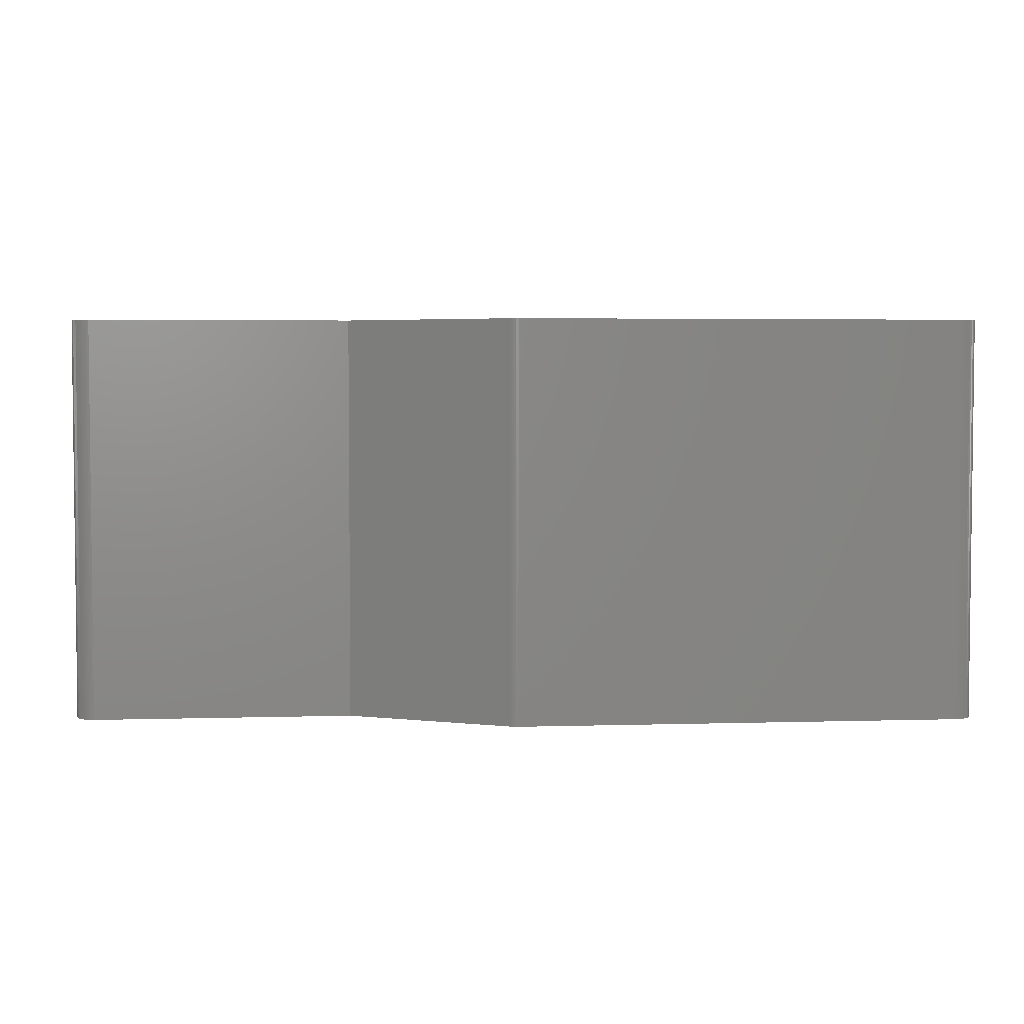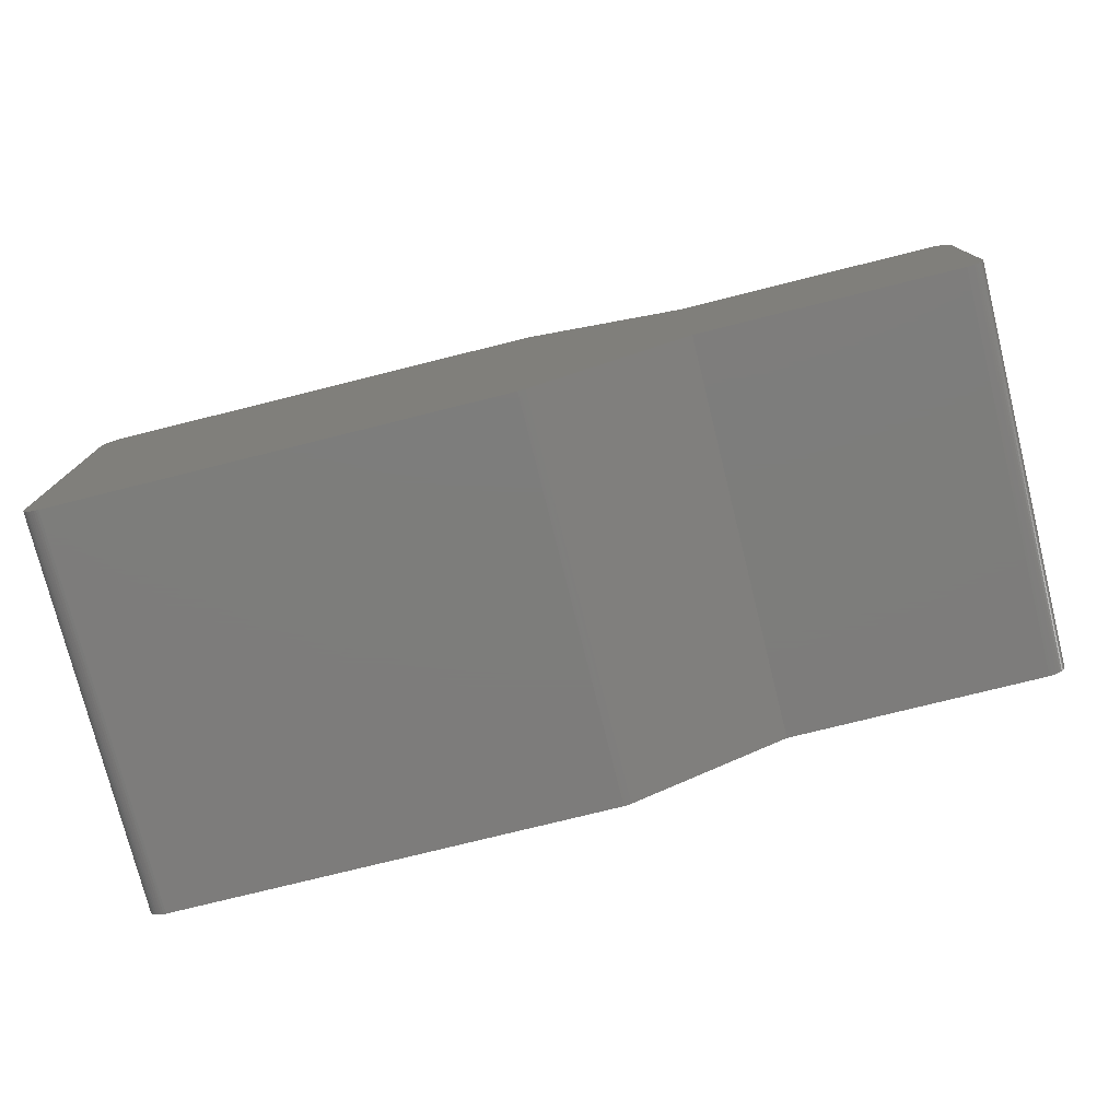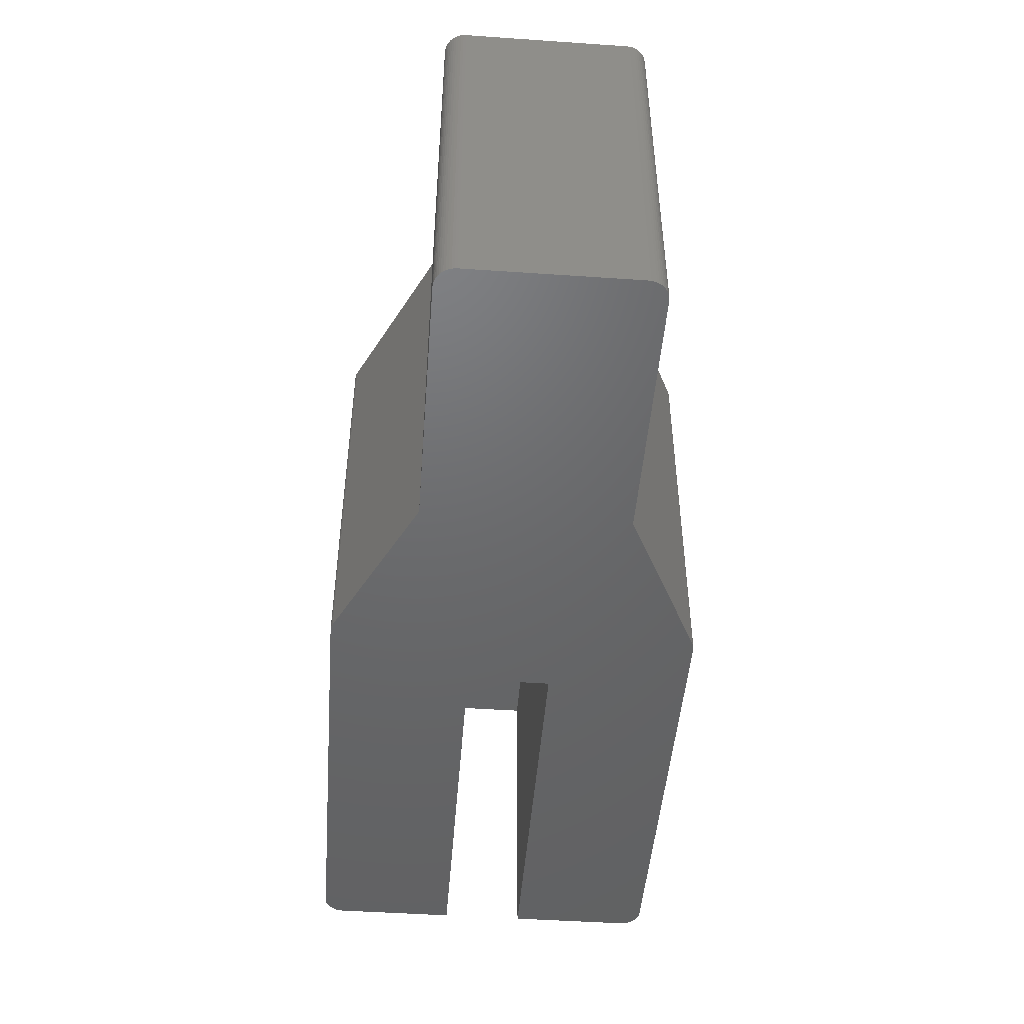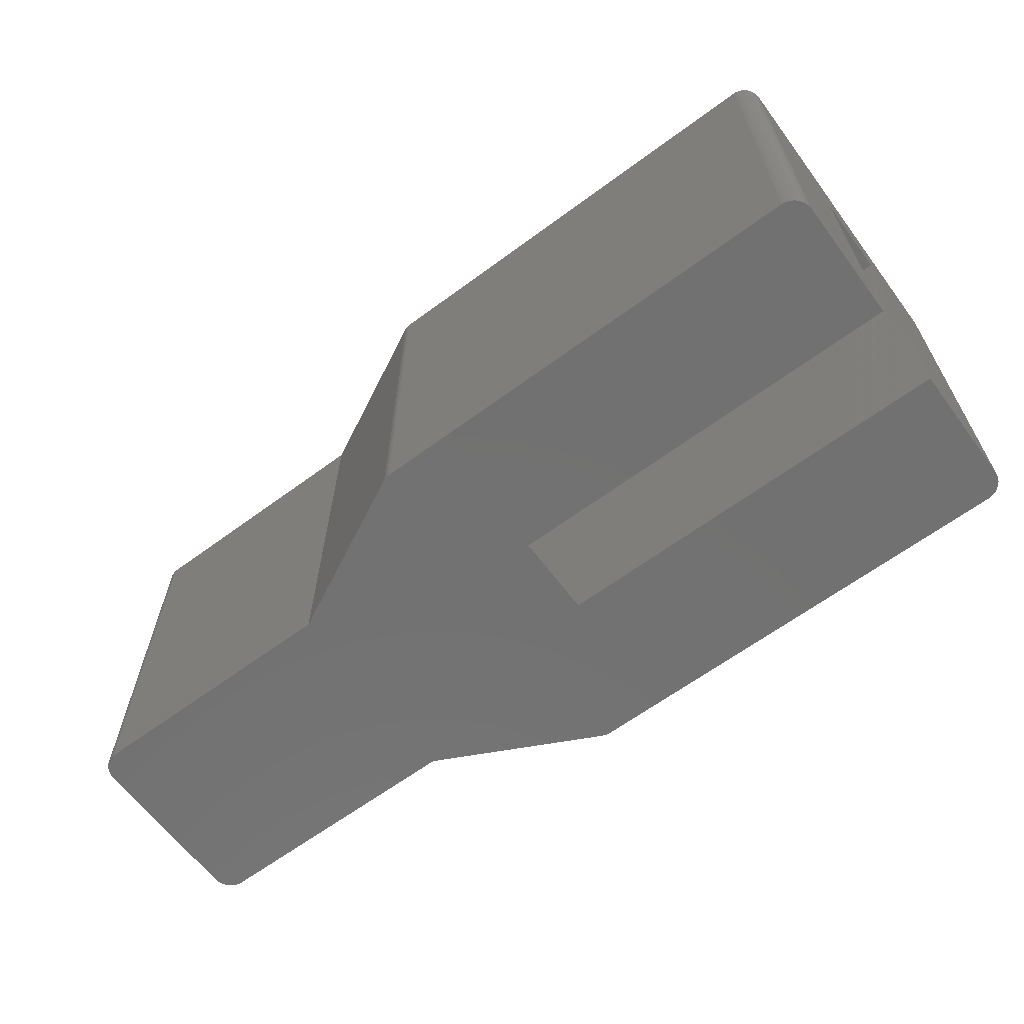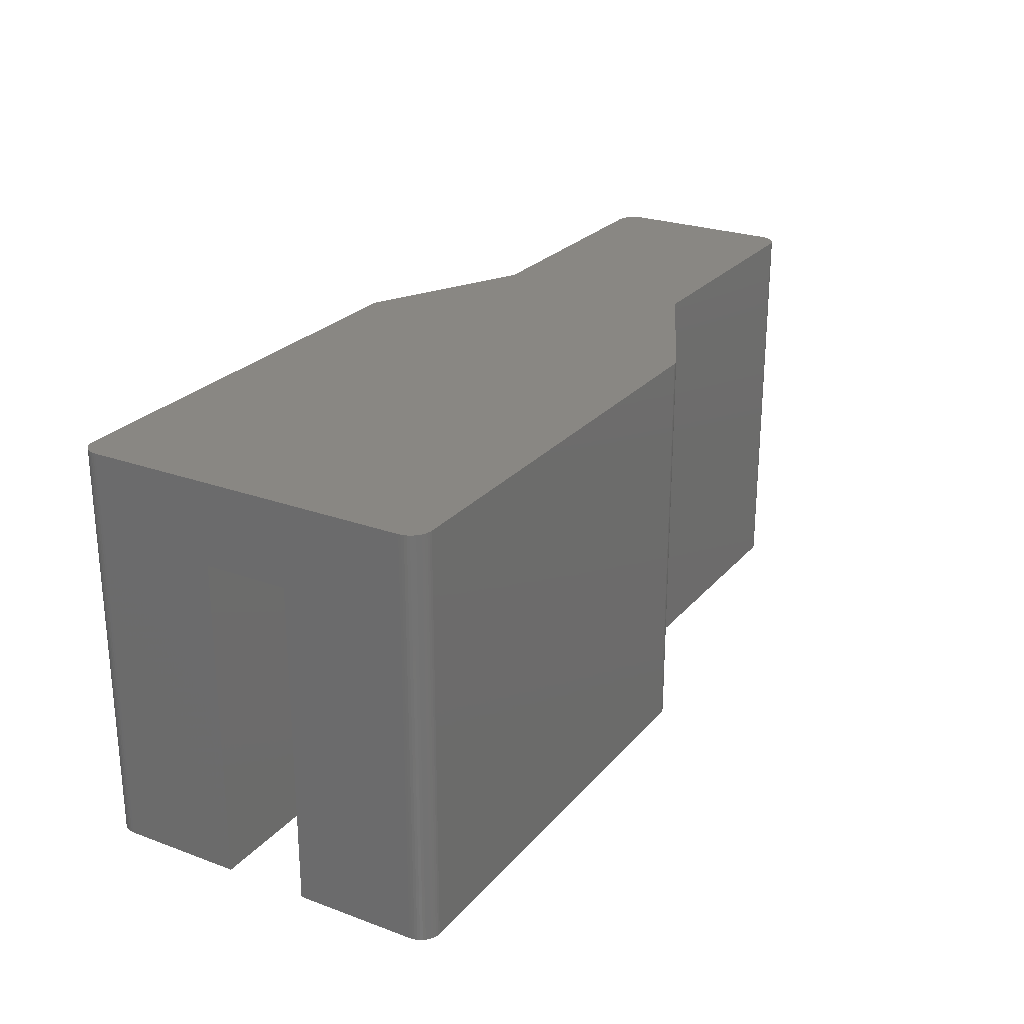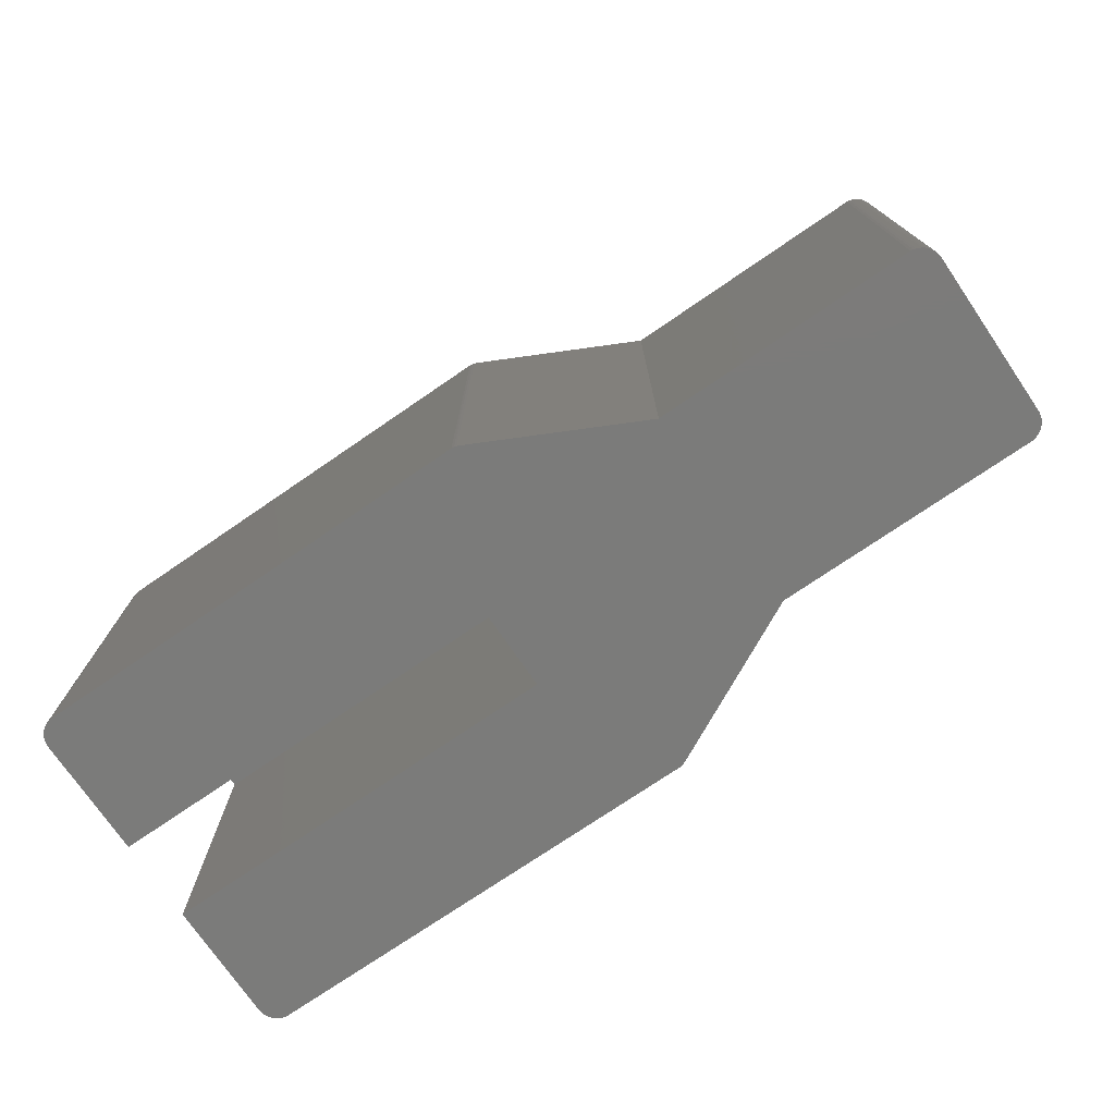
<metadata>
{"format":"stl","ext":"stl","renderer":"f3d","projection":"perspective","resolution":1024,"background":"white","views":[{"elev":3.7,"azim":174.4,"up":"+Z"},{"elev":-76.4,"azim":14.0,"up":"+Y"},{"elev":-47.8,"azim":85.6,"up":"+Z"},{"elev":-63.7,"azim":-143.3,"up":"+Z"},{"elev":25.1,"azim":-59.4,"up":"+Z"},{"elev":-74.3,"azim":34.4,"up":"+Z"}]}
</metadata>
<code>
# stl→obj: 132 verts, 260 faces
v 31.24 -4.998 -10
v 44.06 -4.998 10
v 31.24 -4.998 10
v 44.06 -4.998 -10
v 44.97 -4.249 10
v 44.99 -4.125 -10
v 44.99 -4.125 10
v 44.97 -4.249 -10
v 44.99 4.125 10
v 44.97 4.249 -10
v 44.97 4.249 10
v 44.99 4.125 -10
v 44.19 4.982 -10
v 44.06 4.998 10
v 44.19 4.982 10
v 44.06 4.998 -10
v 44.88 -4.482 10
v 44.93 -4.368 -10
v 44.93 -4.368 10
v 44.88 -4.482 -10
v 44.31 4.951 -10
v 44.31 4.951 10
v 44.73 4.685 -10
v 44.64 4.771 10
v 44.73 4.685 10
v 44.64 4.771 -10
v 44.43 4.905 -10
v 44.43 4.905 10
v 44.54 -4.844 -10
v 44.64 -4.771 10
v 44.54 -4.844 10
v 44.64 -4.771 -10
v 44.19 -4.982 -10
v 44.31 -4.951 10
v 44.19 -4.982 10
v 44.31 -4.951 -10
v 0 -2.05 -10
v 0 -8 -10
v 0 -2.05 6
v 0 2.05 6
v 0 8 -10
v 0 2.05 -10
v 0 8 10
v 0 -8 10
v 44.54 4.844 -10
v 44.54 4.844 10
v 44.81 -4.588 10
v 44.81 -4.588 -10
v 44.93 4.368 10
v 44.88 4.482 -10
v 44.88 4.482 10
v 44.93 4.368 -10
v 45 4 10
v 45 4 -10
v 44.73 -4.685 10
v 44.73 -4.685 -10
v 31.24 4.998 10
v 31.24 4.998 -10
v 45 -4 10
v 45 -4 -10
v 44.81 4.588 10
v 44.81 4.588 -10
v 44.43 -4.905 10
v 44.43 -4.905 -10
v 19.99 -2.05 -10
v 23.43 -8.905 -10
v 23.06 -8.998 -10
v 23.31 -8.951 -10
v 19.99 2.05 -10
v 23.19 -8.982 -10
v 23.43 8.905 -10
v 23.06 8.998 -10
v 23.31 8.951 -10
v 0.9372 -8.998 -10
v 0.8126 -8.982 -10
v 0.691 -8.951 -10
v 0.5742 -8.905 -10
v 0.4642 -8.844 -10
v 0.3626 -8.771 -10
v 0.271 -8.685 -10
v 0.191 -8.588 -10
v 0.1237 -8.482 -10
v 0.07022 -8.368 -10
v 0.03142 -8.249 -10
v 0.007886 -8.125 -10
v 23.19 8.982 -10
v 0.9372 8.998 -10
v 0.8126 8.982 -10
v 0.691 8.951 -10
v 0.5742 8.905 -10
v 0.4642 8.844 -10
v 0.3626 8.771 -10
v 0.271 8.685 -10
v 0.191 8.588 -10
v 0.1237 8.482 -10
v 0.07022 8.368 -10
v 0.03142 8.249 -10
v 0.007886 8.125 -10
v 23.43 8.905 10
v 23.43 -8.905 10
v 23.06 8.998 10
v 23.31 8.951 10
v 23.19 8.982 10
v 23.06 -8.998 10
v 23.31 -8.951 10
v 23.19 -8.982 10
v 0.9372 8.998 10
v 0.9372 -8.998 10
v 0.8126 8.982 10
v 0.691 8.951 10
v 0.5742 8.905 10
v 0.8126 -8.982 10
v 0.4642 8.844 10
v 0.691 -8.951 10
v 0.3626 8.771 10
v 0.5742 -8.905 10
v 0.271 8.685 10
v 0.4642 -8.844 10
v 0.191 8.588 10
v 0.3626 -8.771 10
v 0.1237 8.482 10
v 0.271 -8.685 10
v 0.07022 8.368 10
v 0.191 -8.588 10
v 0.03142 8.249 10
v 0.1237 -8.482 10
v 0.007886 8.125 10
v 0.07022 -8.368 10
v 0.03142 -8.249 10
v 0.007886 -8.125 10
v 19.99 2.05 6
v 19.99 -2.05 6
f 1 2 3
f 2 1 4
f 5 6 7
f 6 5 8
f 9 10 11
f 10 9 12
f 13 14 15
f 14 13 16
f 17 18 19
f 18 17 20
f 21 15 22
f 15 21 13
f 23 24 25
f 24 23 26
f 27 22 28
f 22 27 21
f 29 30 31
f 30 29 32
f 33 34 35
f 34 33 36
f 37 38 39
f 40 41 42
f 41 40 43
f 39 43 40
f 39 44 43
f 44 39 38
f 45 28 46
f 28 45 27
f 47 20 17
f 20 47 48
f 49 50 51
f 50 49 52
f 53 12 9
f 12 53 54
f 55 48 47
f 48 55 56
f 16 57 14
f 57 16 58
f 59 54 53
f 54 59 60
f 61 23 25
f 23 61 62
f 36 63 34
f 63 36 64
f 64 31 63
f 31 64 29
f 26 46 24
f 46 26 45
f 11 52 49
f 52 11 10
f 51 62 61
f 62 51 50
f 32 55 30
f 55 32 56
f 19 8 5
f 8 19 18
f 7 60 59
f 60 7 6
f 4 35 2
f 35 4 33
f 4 60 6
f 60 4 54
f 4 6 8
f 16 54 4
f 4 8 18
f 54 16 12
f 4 18 20
f 12 16 10
f 4 20 48
f 10 16 52
f 4 48 56
f 52 16 50
f 4 56 32
f 50 16 62
f 4 32 29
f 62 16 23
f 4 29 64
f 23 16 26
f 4 64 36
f 26 16 45
f 4 36 33
f 45 16 27
f 27 16 21
f 21 16 13
f 1 16 4
f 1 58 16
f 65 1 66
f 1 65 58
f 67 66 68
f 69 58 65
f 67 68 70
f 58 69 71
f 66 67 65
f 72 71 69
f 71 72 73
f 74 65 67
f 38 74 75
f 38 75 76
f 38 76 77
f 38 77 78
f 38 78 79
f 38 79 80
f 38 80 81
f 38 81 82
f 38 82 83
f 38 83 84
f 38 84 85
f 74 38 37
f 74 37 65
f 73 72 86
f 69 87 72
f 42 87 69
f 41 87 42
f 87 41 88
f 88 41 89
f 89 41 90
f 90 41 91
f 91 41 92
f 93 41 94
f 94 41 95
f 95 41 96
f 96 41 97
f 92 41 93
f 97 41 98
f 14 53 9
f 53 14 59
f 14 9 11
f 2 59 14
f 14 11 49
f 59 2 7
f 14 49 51
f 7 2 5
f 14 51 61
f 5 2 19
f 14 61 25
f 19 2 17
f 14 25 24
f 17 2 47
f 14 24 46
f 47 2 55
f 14 46 28
f 55 2 30
f 14 28 22
f 30 2 31
f 14 22 15
f 31 2 63
f 63 2 34
f 34 2 35
f 57 2 14
f 57 3 2
f 99 3 57
f 99 100 3
f 101 99 102
f 99 101 100
f 101 102 103
f 104 100 101
f 100 104 105
f 105 104 106
f 107 104 101
f 107 108 104
f 43 107 109
f 107 43 108
f 43 109 110
f 44 108 43
f 43 110 111
f 108 44 112
f 43 111 113
f 112 44 114
f 43 113 115
f 114 44 116
f 43 115 117
f 116 44 118
f 43 117 119
f 118 44 120
f 43 119 121
f 120 44 122
f 43 121 123
f 122 44 124
f 43 123 125
f 124 44 126
f 43 125 127
f 126 44 128
f 128 44 129
f 129 44 130
f 68 100 105
f 100 68 66
f 79 118 120
f 118 79 78
f 74 104 108
f 104 74 67
f 75 108 112
f 108 75 74
f 84 130 85
f 130 84 129
f 82 128 83
f 128 82 126
f 66 3 100
f 3 66 1
f 67 106 104
f 106 67 70
f 85 44 38
f 44 85 130
f 80 124 81
f 124 80 122
f 76 112 114
f 112 76 75
f 80 120 122
f 120 80 79
f 70 105 106
f 105 70 68
f 77 114 116
f 114 77 76
f 78 116 118
f 116 78 77
f 83 129 84
f 129 83 128
f 81 126 82
f 126 81 124
f 88 110 109
f 110 88 89
f 72 107 101
f 107 72 87
f 97 123 96
f 123 97 125
f 86 101 103
f 101 86 72
f 73 103 102
f 103 73 86
f 58 99 57
f 99 58 71
f 95 119 94
f 119 95 121
f 92 117 115
f 117 92 93
f 89 111 110
f 111 89 90
f 90 113 111
f 113 90 91
f 87 109 107
f 109 87 88
f 94 117 93
f 117 94 119
f 71 102 99
f 102 71 73
f 91 115 113
f 115 91 92
f 41 127 98
f 127 41 43
f 96 121 95
f 121 96 123
f 98 125 97
f 125 98 127
f 65 131 69
f 131 65 132
f 39 131 132
f 131 39 40
f 42 131 40
f 131 42 69
f 65 39 132
f 39 65 37

</code>
